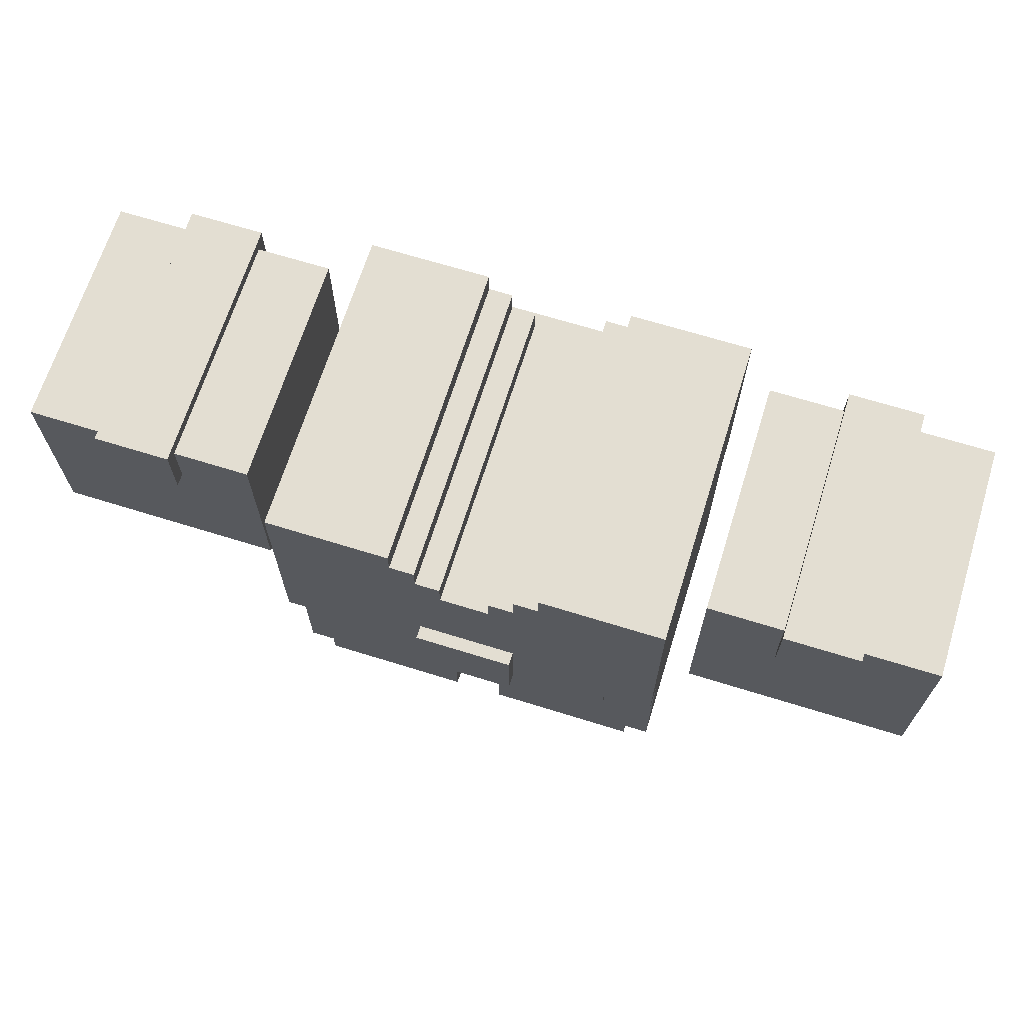
<metadata>
{"format":"obj","ext":"obj","renderer":"f3d","projection":"perspective","resolution":1024,"background":"white","views":[{"elev":67.5,"azim":17.3,"up":"+Y"}]}
</metadata>
<code>
g armor_metal_medium_mesh
v -0.1004 1.316 -0.2571
v -0.1004 1.384 -0.239
v -0.1004 1.316 -0.239
v -0.1004 1.384 -0.2571
v -0.0768 1.299 -0.239
v 0.136 1.18 -0.239
v 0.0768 1.299 -0.239
v -0.136 1.18 -0.239
v 0.1705 1.299 -0.239
v 0.272 1.18 -0.239
v 0.198 1.299 -0.239
v 0.272 1.299 -0.239
v -0.1705 1.299 -0.239
v -0.272 1.18 -0.239
v -0.198 1.299 -0.239
v -0.272 1.299 -0.239
v -0.102 1.146 -0.239
v -0.102 1.112 -0.239
v 0.102 1.146 -0.239
v 0.102 1.112 -0.239
v 0.136 1.146 -0.239
v -0.136 1.146 -0.239
v -0.272 1.486 -0.239
v -0.102 1.452 -0.239
v -0.102 1.486 -0.239
v 0.102 1.452 -0.239
v 0.272 1.486 -0.239
v 0.102 1.486 -0.239
v -0.068 1.418 -0.239
v -0.068 1.452 -0.239
v -0.034 1.418 -0.239
v -0.034 1.384 -0.239
v 0.034 1.384 -0.239
v 0.068 1.418 -0.239
v 0.034 1.418 -0.239
v 0.068 1.452 -0.239
v -0.136 1.18 -0.2027
v -0.136 1.146 -0.239
v -0.136 1.18 -0.239
v -0.136 1.146 -0.2027
v 0.136 1.18 -0.2027
v 0.136 1.146 -0.239
v 0.136 1.146 -0.2027
v 0.136 1.18 -0.239
v -0.136 1.18 -0.2027
v -0.272 1.18 -0.239
v -0.272 1.18 -0.2027
v -0.136 1.18 -0.239
v 0.136 1.18 -0.239
v 0.272 1.18 -0.2027
v 0.272 1.18 -0.239
v 0.136 1.18 -0.2027
v 0.034 1.384 -0.239
v -0.034 1.384 0.1967
v -0.034 1.384 -0.239
v 0.034 1.384 0.1967
v -0.102 1.146 -0.2027
v -0.102 1.112 -0.239
v -0.102 1.146 -0.239
v -0.102 1.112 -0.2027
v 0.102 1.146 -0.2027
v 0.102 1.112 -0.239
v 0.102 1.112 -0.2027
v 0.102 1.146 -0.239
v -0.204 1.18 0.1967
v -0.272 1.18 0.1604
v -0.272 1.18 0.1967
v -0.204 1.18 0.1604
v 0.204 1.18 0.1967
v 0.272 1.18 0.1604
v 0.204 1.18 0.1604
v 0.272 1.18 0.1967
v -0.238 0.9422 -0.2027
v -0.238 0.9082 0.1604
v -0.238 0.9082 -0.2027
v -0.238 0.9422 0.1604
v 0.238 0.9422 -0.2027
v 0.238 0.9082 0.1604
v 0.238 0.9422 0.1604
v 0.238 0.9082 -0.2027
v 0.1004 1.316 -0.2571
v 0.1004 1.384 -0.239
v 0.1004 1.384 -0.2571
v 0.1004 1.316 -0.239
v -0.034 1.384 0.1967
v -0.034 1.418 -0.239
v -0.034 1.384 -0.239
v -0.034 1.418 0.1967
v 0.034 1.384 0.1967
v 0.034 1.418 -0.239
v 0.034 1.418 0.1967
v 0.034 1.384 -0.239
v -0.068 1.452 -0.239
v -0.068 1.418 0.1967
v -0.068 1.452 0.1967
v -0.068 1.418 -0.239
v 0.068 1.452 -0.239
v 0.068 1.418 0.1967
v 0.068 1.418 -0.239
v 0.068 1.452 0.1967
v -0.238 0.9082 -0.2027
v -0.034 0.9082 0.1604
v -0.034 0.9082 -0.2027
v -0.238 0.9082 0.1604
v 0.238 0.9082 -0.2027
v 0.034 0.9082 0.1604
v 0.238 0.9082 0.1604
v 0.034 0.9082 -0.2027
v 0.034 0.9762 -0.2027
v -0.034 0.9762 0.1604
v 0.034 0.9762 0.1604
v -0.034 0.9762 -0.2027
v -0.272 0.9422 -0.2027
v -0.238 0.9422 0.1604
v -0.238 0.9422 -0.2027
v -0.272 0.9422 0.1604
v 0.272 0.9422 -0.2027
v 0.238 0.9422 0.1604
v 0.272 0.9422 0.1604
v 0.238 0.9422 -0.2027
v -0.204 1.146 0.1604
v -0.204 1.18 0.1967
v -0.204 1.146 0.1967
v -0.204 1.18 0.1604
v -0.068 1.452 0.1967
v -0.068 1.418 0.1967
v -0.102 1.452 0.1967
v -0.1596 1.299 0.1967
v -0.1645 1.299 0.1967
v -0.102 1.486 0.1967
v -0.272 1.486 0.1967
v -0.272 1.299 0.1967
v -0.204 1.18 0.1967
v -0.068 1.146 0.1967
v -0.068 1.248 0.1967
v -0.068 1.299 0.1967
v -0.204 1.146 0.1967
v -0.0554 1.299 0.1967
v 0.068 1.248 0.1967
v 0.0554 1.299 0.1967
v 0.1053 1.299 0.1967
v 0.204 1.18 0.1967
v 0.204 1.146 0.1967
v 0.068 1.146 0.1967
v 0.1363 1.299 0.1967
v 0.1596 1.299 0.1967
v 0.198 1.299 0.1967
v 0.272 1.18 0.1967
v 0.102 1.452 0.1967
v 0.272 1.486 0.1967
v 0.102 1.486 0.1967
v 0.272 1.299 0.1967
v 0.034 1.384 0.1967
v -0.034 1.384 0.1967
v 0.068 1.418 0.1967
v 0.068 1.452 0.1967
v 0.034 1.418 0.1967
v -0.034 1.418 0.1967
v 0.204 1.146 0.1604
v 0.204 1.18 0.1967
v 0.204 1.18 0.1604
v 0.204 1.146 0.1967
v -0.102 1.486 -0.239
v -0.102 1.452 0.1967
v -0.102 1.486 0.1967
v -0.102 1.452 -0.239
v 0.102 1.486 -0.239
v 0.102 1.452 0.1967
v 0.102 1.452 -0.239
v 0.102 1.486 0.1967
v -0.136 1.146 -0.239
v -0.102 1.146 -0.2027
v -0.102 1.146 -0.239
v -0.136 1.146 -0.2027
v 0.102 1.146 -0.2027
v 0.136 1.146 -0.239
v 0.102 1.146 -0.239
v 0.136 1.146 -0.2027
v -0.102 1.112 -0.239
v 0.102 1.112 -0.2027
v 0.102 1.112 -0.239
v -0.102 1.112 -0.2027
v -0.068 1.418 0.1967
v -0.034 1.418 -0.239
v -0.034 1.418 0.1967
v -0.068 1.418 -0.239
v 0.068 1.418 -0.239
v 0.034 1.418 0.1967
v 0.034 1.418 -0.239
v 0.068 1.418 0.1967
v -0.102 1.452 -0.239
v -0.068 1.452 0.1967
v -0.102 1.452 0.1967
v -0.068 1.452 -0.239
v 0.102 1.452 -0.239
v 0.068 1.452 0.1967
v 0.068 1.452 -0.239
v 0.102 1.452 0.1967
v -0.034 0.9082 -0.2027
v -0.034 0.9762 0.1604
v -0.034 0.9762 -0.2027
v -0.034 0.9082 0.1604
v 0.034 0.9082 -0.2027
v 0.034 0.9762 0.1604
v 0.034 0.9082 0.1604
v 0.034 0.9762 -0.2027
v -0.272 1.486 0.1967
v -0.102 1.486 -0.239
v -0.102 1.486 0.1967
v -0.272 1.486 -0.239
v 0.272 1.486 -0.239
v 0.102 1.486 0.1967
v 0.102 1.486 -0.239
v 0.272 1.486 0.1967
v -0.068 1.248 0.1967
v 0.068 1.248 0.2149
v -0.068 1.248 0.2149
v 0.068 1.248 0.1967
v 0.102 1.146 -0.2027
v 0.102 1.112 -0.2027
v 0.136 1.146 -0.2027
v 0.2214 0.9753 -0.2027
v 0.034 0.9762 -0.2027
v -0.102 1.112 -0.2027
v -0.034 0.9762 -0.2027
v -0.2163 0.9747 -0.2027
v -0.102 1.146 -0.2027
v -0.136 1.146 -0.2027
v -0.2505 0.9744 -0.2027
v -0.034 0.9082 -0.2027
v -0.238 0.9082 -0.2027
v -0.238 0.9422 -0.2027
v -0.272 0.9422 -0.2027
v -0.272 0.9742 -0.2027
v 0.238 0.9422 -0.2027
v 0.272 0.975 -0.2027
v 0.272 0.9422 -0.2027
v 0.034 0.9082 -0.2027
v 0.238 0.9082 -0.2027
v -0.272 1.144 -0.2027
v -0.136 1.18 -0.2027
v -0.272 1.18 -0.2027
v 0.272 1.146 -0.2027
v 0.272 1.18 -0.2027
v 0.136 1.18 -0.2027
v -0.272 1.144 -0.2027
v -0.272 1.18 0.1604
v -0.272 1.144 0.1604
v -0.272 1.18 -0.2027
v -0.272 1.299 -0.239
v -0.272 1.18 -0.239
v -0.272 1.299 0.1745
v -0.272 1.486 -0.239
v -0.272 1.486 0.1967
v -0.272 1.299 0.1967
v -0.272 1.18 0.1967
v -0.272 0.9742 -0.2027
v -0.272 0.9743 0.1604
v -0.272 0.9422 -0.2027
v -0.272 0.9422 0.1604
v 0.272 1.18 0.1604
v 0.272 1.146 -0.2027
v 0.272 1.146 0.1604
v 0.272 1.18 -0.2027
v 0.272 1.299 -0.2167
v 0.272 1.18 -0.239
v 0.272 1.299 -0.239
v 0.272 1.486 -0.239
v 0.272 1.486 0.1967
v 0.272 1.299 0.1745
v 0.272 1.299 0.1967
v 0.272 1.18 0.1967
v 0.272 0.9775 0.1604
v 0.272 0.975 -0.2027
v 0.272 0.9422 0.1604
v 0.272 0.9422 -0.2027
v -0.034 0.9762 0.1604
v -0.238 0.9082 0.1604
v -0.238 0.9422 0.1604
v -0.034 0.9082 0.1604
v -0.2326 0.9746 0.1604
v -0.034 1.112 0.1604
v 0.034 1.112 0.1604
v 0.034 0.9762 0.1604
v -0.204 1.146 0.1604
v 0.204 1.146 0.1604
v 0.2602 0.9775 0.1604
v 0.068 1.146 0.1604
v 0.034 1.146 0.1604
v -0.068 1.146 0.1604
v -0.034 1.146 0.1604
v -0.272 0.9743 0.1604
v -0.272 0.9422 0.1604
v 0.238 0.9422 0.1604
v 0.238 0.9082 0.1604
v 0.034 0.9082 0.1604
v 0.272 0.9422 0.1604
v 0.272 0.9775 0.1604
v -0.272 1.144 0.1604
v -0.272 1.18 0.1604
v -0.204 1.18 0.1604
v 0.272 1.146 0.1604
v 0.204 1.18 0.1604
v 0.272 1.18 0.1604
v -0.034 1.112 0.1604
v -0.034 1.146 0.1967
v -0.034 1.112 0.1967
v -0.034 1.146 0.1604
v 0.034 1.146 0.1604
v 0.034 1.112 0.1967
v 0.034 1.146 0.1967
v 0.034 1.112 0.1604
v -0.034 1.146 0.1967
v 0.034 1.112 0.1967
v -0.034 1.112 0.1967
v 0.034 1.146 0.1967
v -0.204 1.146 0.1604
v -0.068 1.146 0.1967
v -0.068 1.146 0.1604
v -0.204 1.146 0.1967
v 0.204 1.146 0.1967
v 0.068 1.146 0.1604
v 0.068 1.146 0.1967
v 0.204 1.146 0.1604
v -0.034 1.146 0.1604
v -0.068 1.146 0.1967
v -0.068 1.146 0.2149
v -0.068 1.146 0.1604
v 0.068 1.146 0.2149
v 0.068 1.146 0.1604
v -0.068 1.146 0.1967
v -0.068 1.248 0.2149
v -0.068 1.146 0.2149
v -0.068 1.248 0.1967
v 0.068 1.146 0.1967
v 0.068 1.248 0.2149
v 0.068 1.248 0.1967
v 0.068 1.146 0.2149
v -0.06694 1.316 -0.239
v -0.1004 1.316 -0.2571
v -0.1004 1.316 -0.239
v -0.06694 1.316 -0.2571
v 0.06694 1.316 -0.2571
v 0.1004 1.316 -0.239
v 0.1004 1.316 -0.2571
v 0.06694 1.316 -0.239
v -0.06694 1.316 -0.2571
v -0.06694 1.299 -0.239
v -0.06694 1.299 -0.2571
v -0.06694 1.316 -0.239
v -0.06694 1.282 -0.2571
v -0.06694 1.282 -0.239
v 0.06694 1.299 -0.239
v 0.06694 1.316 -0.2571
v 0.06694 1.299 -0.2571
v 0.06694 1.316 -0.239
v 0.06694 1.282 -0.239
v 0.06694 1.282 -0.2571
v -0.06694 1.282 -0.239
v -0.03347 1.282 -0.2571
v -0.06694 1.282 -0.2571
v -0.03347 1.282 -0.239
v 0.06694 1.282 -0.239
v 0.03347 1.282 -0.2571
v 0.03347 1.282 -0.239
v 0.06694 1.282 -0.2571
v -0.03347 1.282 -0.239
v -0.03347 1.248 -0.2571
v -0.03347 1.282 -0.2571
v -0.03347 1.248 -0.239
v 0.03347 1.282 -0.239
v 0.03347 1.248 -0.2571
v 0.03347 1.248 -0.239
v 0.03347 1.282 -0.2571
v -0.06694 1.248 -0.239
v -0.03347 1.248 -0.2571
v -0.03347 1.248 -0.239
v -0.06694 1.248 -0.2571
v 0.06694 1.248 -0.239
v 0.03347 1.248 -0.2571
v 0.06694 1.248 -0.2571
v 0.03347 1.248 -0.239
v -0.06694 1.214 -0.239
v -0.06694 1.248 -0.2571
v -0.06694 1.248 -0.239
v -0.06694 1.214 -0.2571
v 0.06694 1.214 -0.2571
v 0.06694 1.248 -0.239
v 0.06694 1.248 -0.2571
v 0.06694 1.214 -0.239
v -0.1004 1.214 -0.239
v -0.06694 1.214 -0.2571
v -0.06694 1.214 -0.239
v -0.1004 1.214 -0.2571
v 0.06694 1.214 -0.2571
v 0.1004 1.214 -0.239
v 0.06694 1.214 -0.239
v 0.1004 1.214 -0.2571
v -0.1004 1.18 -0.2571
v -0.1004 1.214 -0.239
v -0.1004 1.18 -0.239
v -0.1004 1.214 -0.2571
v 0.1004 1.18 -0.2571
v 0.1004 1.214 -0.239
v 0.1004 1.214 -0.2571
v 0.1004 1.18 -0.239
v -0.06694 1.18 -0.239
v -0.1004 1.18 -0.2571
v -0.1004 1.18 -0.239
v -0.06694 1.18 -0.2571
v -0.03347 1.078 -0.2571
v 0.03347 1.078 -0.2571
v -0.03347 1.147 -0.2571
v 0.03347 1.147 -0.2571
v 0.03347 1.248 -0.2571
v 0.06694 1.214 -0.2571
v 0.06694 1.248 -0.2571
v 0.06694 1.18 -0.2571
v 0.1004 1.18 -0.2571
v 0.1004 1.214 -0.2571
v 0.06694 1.147 -0.2571
v -0.06694 1.147 -0.2571
v -0.06694 1.18 -0.2571
v -0.03347 1.248 -0.2571
v -0.06694 1.214 -0.2571
v -0.06694 1.248 -0.2571
v -0.1004 1.18 -0.2571
v -0.1004 1.214 -0.2571
v -0.03347 1.282 -0.2571
v 0.03347 1.282 -0.2571
v -0.01496 1.299 -0.2571
v 0.04423 1.299 -0.2571
v -0.06694 1.316 -0.2571
v 0.1004 1.384 -0.2571
v -0.1004 1.384 -0.2571
v -0.1004 1.316 -0.2571
v -0.06694 1.299 -0.2571
v 0.06694 1.282 -0.2571
v 0.06694 1.299 -0.2571
v -0.06694 1.282 -0.2571
v 0.06694 1.316 -0.2571
v 0.1004 1.316 -0.2571
v 0.06694 1.18 -0.2571
v 0.1004 1.18 -0.239
v 0.1004 1.18 -0.2571
v 0.06694 1.18 -0.239
v 0.1004 1.384 -0.239
v -0.1004 1.384 -0.2571
v 0.1004 1.384 -0.2571
v -0.1004 1.384 -0.239
v -0.06694 1.18 -0.2571
v -0.06694 1.147 -0.239
v -0.06694 1.147 -0.2571
v -0.06694 1.18 -0.239
v 0.06694 1.18 -0.2571
v 0.06694 1.147 -0.239
v 0.06694 1.18 -0.239
v 0.06694 1.147 -0.2571
v 0.03347 1.01 -0.2027
v -0.03347 1.01 -0.2208
v -0.03347 1.01 -0.2027
v 0.03347 1.01 -0.2208
v -0.03347 1.078 -0.2027
v 0.03347 1.078 -0.2571
v -0.03347 1.078 -0.2571
v 0.03347 1.078 -0.2027
v -0.03347 1.147 -0.2571
v -0.06694 1.147 -0.239
v -0.03347 1.147 -0.2027
v -0.06694 1.147 -0.2571
v 0.03347 1.147 -0.2027
v 0.06694 1.147 -0.2571
v 0.03347 1.147 -0.2571
v 0.06694 1.147 -0.239
v -0.03347 1.078 -0.2571
v -0.03347 1.147 -0.2027
v -0.03347 1.078 -0.2027
v -0.03347 1.147 -0.2571
v 0.03347 1.078 -0.2027
v 0.03347 1.147 -0.2571
v 0.03347 1.078 -0.2571
v 0.03347 1.147 -0.2027
v -0.03347 1.078 -0.2027
v -0.03347 1.01 -0.2208
v -0.03347 1.078 -0.2208
v -0.03347 1.01 -0.2027
v 0.03347 1.078 -0.2027
v 0.03347 1.01 -0.2208
v 0.03347 1.01 -0.2027
v 0.03347 1.078 -0.2208
v 0.03347 1.078 -0.2208
v -0.03347 1.01 -0.2208
v 0.03347 1.01 -0.2208
v -0.03347 1.078 -0.2208
v -0.068 1.146 0.2149
v 0.068 1.248 0.2149
v 0.068 1.146 0.2149
v -0.068 1.248 0.2149
v -0.034 1.112 0.1967
v 0.034 1.112 0.1967
v -0.034 1.112 0.1604
v 0.034 1.112 0.1604
v -0.272 1.18 0.1967
v 0.6172 1.231 -0.1772
v 0.3112 1.231 -0.1772
v 0.6172 1.231 0.1458
v 0.3112 1.231 0.1458
v -0.6188 1.231 -0.1772
v -0.6188 1.231 0.1458
v -0.3128 1.231 -0.1772
v -0.3128 1.231 0.1458
v 0.3112 1.231 -0.1772
v 0.6172 1.231 -0.1772
v 0.3112 1.503 -0.1772
v 0.6172 1.503 -0.1772
v -0.3128 1.231 -0.1772
v -0.3128 1.503 -0.1772
v -0.6188 1.231 -0.1772
v -0.6188 1.503 -0.1772
v 0.3112 1.503 0.1458
v 0.3112 1.231 0.1458
v 0.3112 1.503 -0.1772
v 0.3112 1.231 -0.1772
v -0.3128 1.503 0.1458
v -0.3128 1.503 -0.1772
v -0.3128 1.231 0.1458
v -0.3128 1.231 -0.1772
v 0.6172 1.503 -0.1772
v 0.6172 1.503 0.1458
v 0.3112 1.503 -0.1772
v 0.3112 1.503 0.1458
v -0.6188 1.503 -0.1772
v -0.3128 1.503 -0.1772
v -0.6188 1.503 0.1458
v -0.3128 1.503 0.1458
v 0.6172 1.503 0.1458
v 0.6172 1.503 -0.1772
v 0.6172 1.231 0.1458
v 0.6172 1.231 -0.1772
v -0.6188 1.503 0.1458
v -0.6188 1.231 0.1458
v -0.6188 1.503 -0.1772
v -0.6188 1.231 -0.1772
v 0.3112 1.231 0.1458
v 0.3112 1.503 0.1458
v 0.6172 1.231 0.1458
v 0.6172 1.503 0.1458
v -0.3128 1.231 0.1458
v -0.6188 1.231 0.1458
v -0.3128 1.503 0.1458
v -0.6188 1.503 0.1458
v 0.5152 1.435 0.1628
v 0.5152 1.435 -0.1942
v 0.4132 1.435 0.1628
v 0.4132 1.435 -0.1942
v -0.5168 1.435 0.1628
v -0.4148 1.435 0.1628
v -0.5168 1.435 -0.1942
v -0.4148 1.435 -0.1942
v 0.5152 1.52 0.1628
v 0.4132 1.52 0.1628
v 0.5152 1.52 -0.1942
v 0.4132 1.52 -0.1942
v 0.5152 1.435 0.1628
v 0.4132 1.435 0.1628
v 0.5152 1.52 0.1628
v 0.4132 1.52 0.1628
v 0.5152 1.52 -0.1942
v 0.5152 1.435 -0.1942
v 0.5152 1.52 0.1628
v 0.5152 1.435 0.1628
v 0.4132 1.435 -0.1942
v 0.4132 1.52 -0.1942
v 0.4132 1.435 0.1628
v 0.4132 1.52 0.1628
v 0.5152 1.52 -0.1942
v 0.4132 1.52 -0.1942
v 0.5152 1.435 -0.1942
v 0.4132 1.435 -0.1942
v -0.5168 1.52 0.1628
v -0.5168 1.52 -0.1942
v -0.4148 1.52 0.1628
v -0.4148 1.52 -0.1942
v -0.5168 1.435 0.1628
v -0.5168 1.52 0.1628
v -0.4148 1.435 0.1628
v -0.4148 1.52 0.1628
v -0.5168 1.52 -0.1942
v -0.5168 1.52 0.1628
v -0.5168 1.435 -0.1942
v -0.5168 1.435 0.1628
v -0.4148 1.435 -0.1942
v -0.4148 1.435 0.1628
v -0.4148 1.52 -0.1942
v -0.4148 1.52 0.1628
v -0.5168 1.52 -0.1942
v -0.5168 1.435 -0.1942
v -0.4148 1.52 -0.1942
v -0.4148 1.435 -0.1942
g armor_metal_medium_mesh_0
f 3 2 1
f 4 1 2
f 7 6 5
f 8 5 6
f 7 9 6
f 10 6 9
f 9 11 10
f 11 12 10
f 5 8 13
f 14 13 8
f 15 13 14
f 16 15 14
f 8 6 17
f 18 17 6
f 6 19 18
f 20 18 19
f 21 19 6
f 8 17 22
f 23 15 16
f 24 15 23
f 24 13 15
f 25 24 23
f 26 12 11
f 27 12 26
f 28 27 26
f 29 13 24
f 30 29 24
f 32 29 31
f 32 5 29
f 5 32 7
f 33 7 32
f 33 34 7
f 34 33 35
f 36 26 34
f 26 11 34
f 34 11 9
f 9 7 34
f 13 29 5
f 39 38 37
f 40 37 38
f 43 42 41
f 44 41 42
f 47 46 45
f 48 45 46
f 51 50 49
f 52 49 50
f 55 54 53
f 56 53 54
f 59 58 57
f 60 57 58
f 63 62 61
f 64 61 62
f 67 66 65
f 68 65 66
f 71 70 69
f 72 69 70
f 75 74 73
f 76 73 74
f 79 78 77
f 80 77 78
f 83 82 81
f 84 81 82
f 87 86 85
f 88 85 86
f 91 90 89
f 92 89 90
f 95 94 93
f 96 93 94
f 99 98 97
f 100 97 98
f 103 102 101
f 104 101 102
f 107 106 105
f 108 105 106
f 111 110 109
f 112 109 110
f 115 114 113
f 116 113 114
f 119 118 117
f 120 117 118
f 123 122 121
f 124 121 122
f 127 126 125
f 127 128 126
f 128 127 129
f 130 129 127
f 130 131 129
f 132 129 131
f 133 128 129
f 129 132 133
f 128 133 134
f 135 128 134
f 136 128 135
f 136 126 128
f 133 137 134
f 136 138 126
f 135 138 136
f 135 139 138
f 140 138 139
f 140 139 141
f 142 141 139
f 142 139 143
f 144 143 139
f 145 141 142
f 146 145 142
f 146 142 147
f 148 147 142
f 149 146 147
f 149 145 146
f 149 147 150
f 151 149 150
f 147 152 150
f 148 152 147
f 153 140 141
f 140 153 138
f 154 138 153
f 155 145 149
f 153 141 155
f 155 141 145
f 156 155 149
f 157 153 155
f 138 154 126
f 154 158 126
f 161 160 159
f 162 159 160
f 165 164 163
f 166 163 164
f 169 168 167
f 170 167 168
f 173 172 171
f 174 171 172
f 177 176 175
f 178 175 176
f 181 180 179
f 182 179 180
f 185 184 183
f 186 183 184
f 189 188 187
f 190 187 188
f 193 192 191
f 194 191 192
f 197 196 195
f 198 195 196
f 201 200 199
f 202 199 200
f 205 204 203
f 206 203 204
f 209 208 207
f 210 207 208
f 213 212 211
f 214 211 212
f 217 216 215
f 218 215 216
f 221 220 219
f 221 222 220
f 223 220 222
f 220 223 224
f 225 224 223
f 225 226 224
f 227 224 226
f 227 226 228
f 229 228 226
f 230 226 225
f 231 226 230
f 232 226 231
f 226 232 229
f 233 229 232
f 233 234 229
f 235 223 222
f 222 236 235
f 237 235 236
f 238 223 235
f 239 238 235
f 234 240 229
f 228 229 240
f 228 240 241
f 242 241 240
f 236 222 243
f 221 243 222
f 243 221 244
f 244 221 245
f 248 247 246
f 249 246 247
f 249 247 250
f 251 249 250
f 247 252 250
f 250 252 253
f 254 253 252
f 252 255 254
f 255 252 256
f 247 256 252
f 246 257 248
f 258 248 257
f 257 259 258
f 260 258 259
f 263 262 261
f 264 261 262
f 264 265 261
f 264 266 265
f 267 265 266
f 265 267 268
f 268 269 265
f 270 265 269
f 270 261 265
f 271 270 269
f 270 271 261
f 272 261 271
f 263 273 262
f 274 262 273
f 273 275 274
f 276 274 275
f 279 278 277
f 280 277 278
f 279 277 281
f 277 282 281
f 282 277 283
f 284 283 277
f 285 281 282
f 283 284 286
f 287 286 284
f 286 288 283
f 289 283 288
f 285 282 290
f 291 290 282
f 281 292 279
f 281 285 292
f 293 279 292
f 284 294 287
f 294 284 295
f 296 295 284
f 297 287 294
f 297 298 287
f 299 292 285
f 299 285 300
f 300 285 301
f 298 302 287
f 286 302 303
f 304 303 302
f 286 287 302
f 307 306 305
f 308 305 306
f 311 310 309
f 312 309 310
f 315 314 313
f 316 313 314
f 319 318 317
f 320 317 318
f 323 322 321
f 324 321 322
f 327 326 325
f 328 325 326
f 327 325 329
f 330 329 325
f 333 332 331
f 334 331 332
f 337 336 335
f 338 335 336
f 341 340 339
f 342 339 340
f 345 344 343
f 346 343 344
f 349 348 347
f 350 347 348
f 349 351 348
f 352 348 351
f 355 354 353
f 356 353 354
f 353 357 355
f 358 355 357
f 361 360 359
f 362 359 360
f 365 364 363
f 366 363 364
f 369 368 367
f 370 367 368
f 373 372 371
f 374 371 372
f 377 376 375
f 378 375 376
f 381 380 379
f 382 379 380
f 385 384 383
f 386 383 384
f 389 388 387
f 390 387 388
f 393 392 391
f 394 391 392
f 397 396 395
f 398 395 396
f 401 400 399
f 402 399 400
f 405 404 403
f 406 403 404
f 409 408 407
f 410 407 408
f 413 412 411
f 412 413 414
f 415 414 413
f 414 415 416
f 417 416 415
f 416 418 414
f 418 416 419
f 420 419 416
f 421 414 418
f 413 422 415
f 422 423 415
f 423 424 415
f 423 425 424
f 426 424 425
f 423 427 425
f 428 425 427
f 424 429 415
f 430 415 429
f 430 429 431
f 430 431 432
f 431 433 432
f 432 433 434
f 433 435 434
f 435 433 436
f 431 437 433
f 430 432 438
f 439 438 432
f 429 440 431
f 440 437 431
f 439 432 441
f 434 441 432
f 442 441 434
f 445 444 443
f 446 443 444
f 449 448 447
f 450 447 448
f 453 452 451
f 454 451 452
f 457 456 455
f 458 455 456
f 461 460 459
f 462 459 460
f 465 464 463
f 466 463 464
f 469 468 467
f 470 467 468
f 473 472 471
f 474 471 472
f 477 476 475
f 478 475 476
f 481 480 479
f 482 479 480
f 485 484 483
f 486 483 484
f 489 488 487
f 490 487 488
f 493 492 491
f 494 491 492
f 497 496 495
f 498 495 496
f 501 500 499
f 500 501 502
f 503 133 132
f 506 505 504
f 505 506 507
f 510 509 508
f 509 510 511
f 514 513 512
f 513 514 515
f 518 517 516
f 517 518 519
f 522 521 520
f 521 522 523
f 526 525 524
f 525 526 527
f 530 529 528
f 529 530 531
f 534 533 532
f 533 534 535
f 538 537 536
f 537 538 539
f 542 541 540
f 541 542 543
f 546 545 544
f 545 546 547
f 550 549 548
f 549 550 551
f 554 553 552
f 553 554 555
f 558 557 556
f 557 558 559
f 562 561 560
f 561 562 563
f 566 565 564
f 565 566 567
f 570 569 568
f 569 570 571
f 574 573 572
f 573 574 575
f 578 577 576
f 577 578 579
f 582 581 580
f 581 582 583
f 586 585 584
f 585 586 587
f 590 589 588
f 589 590 591
f 594 593 592
f 593 594 595
f 598 597 596
f 597 598 599

</code>
